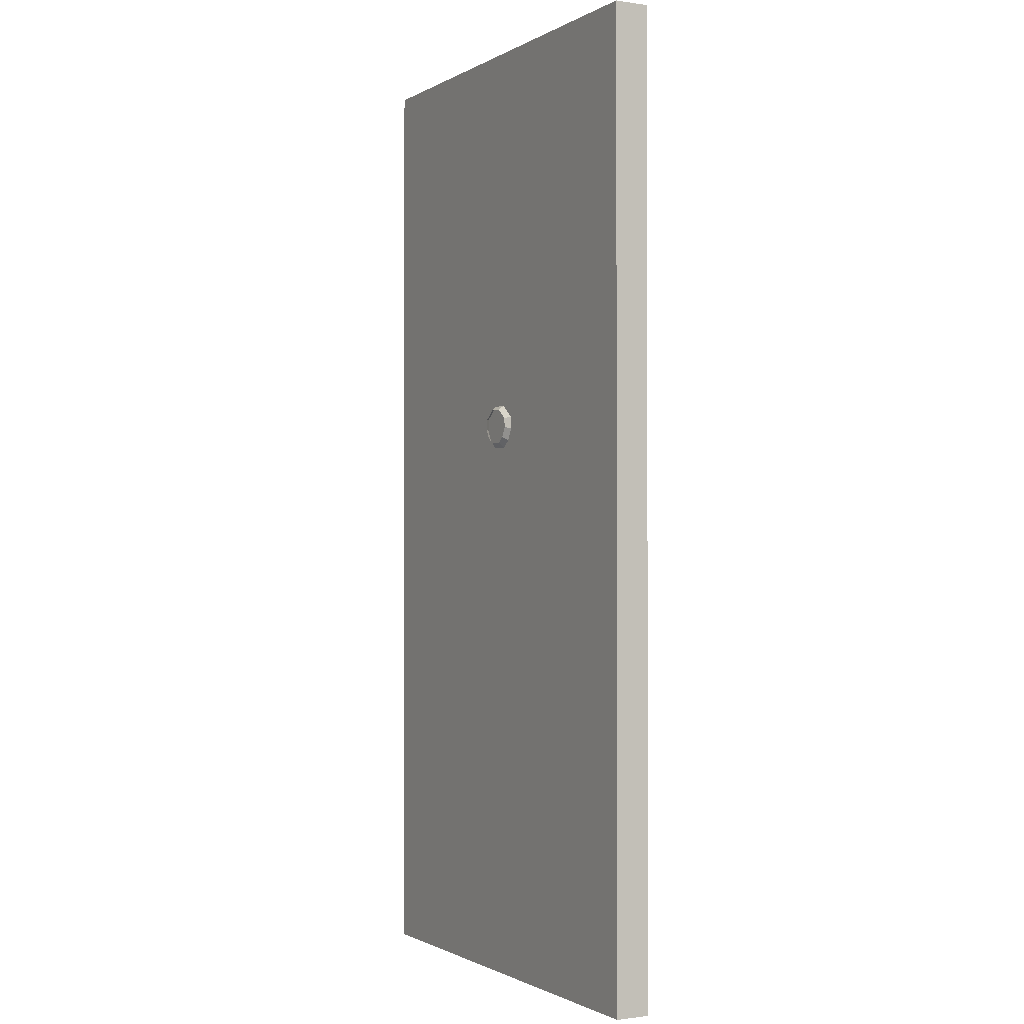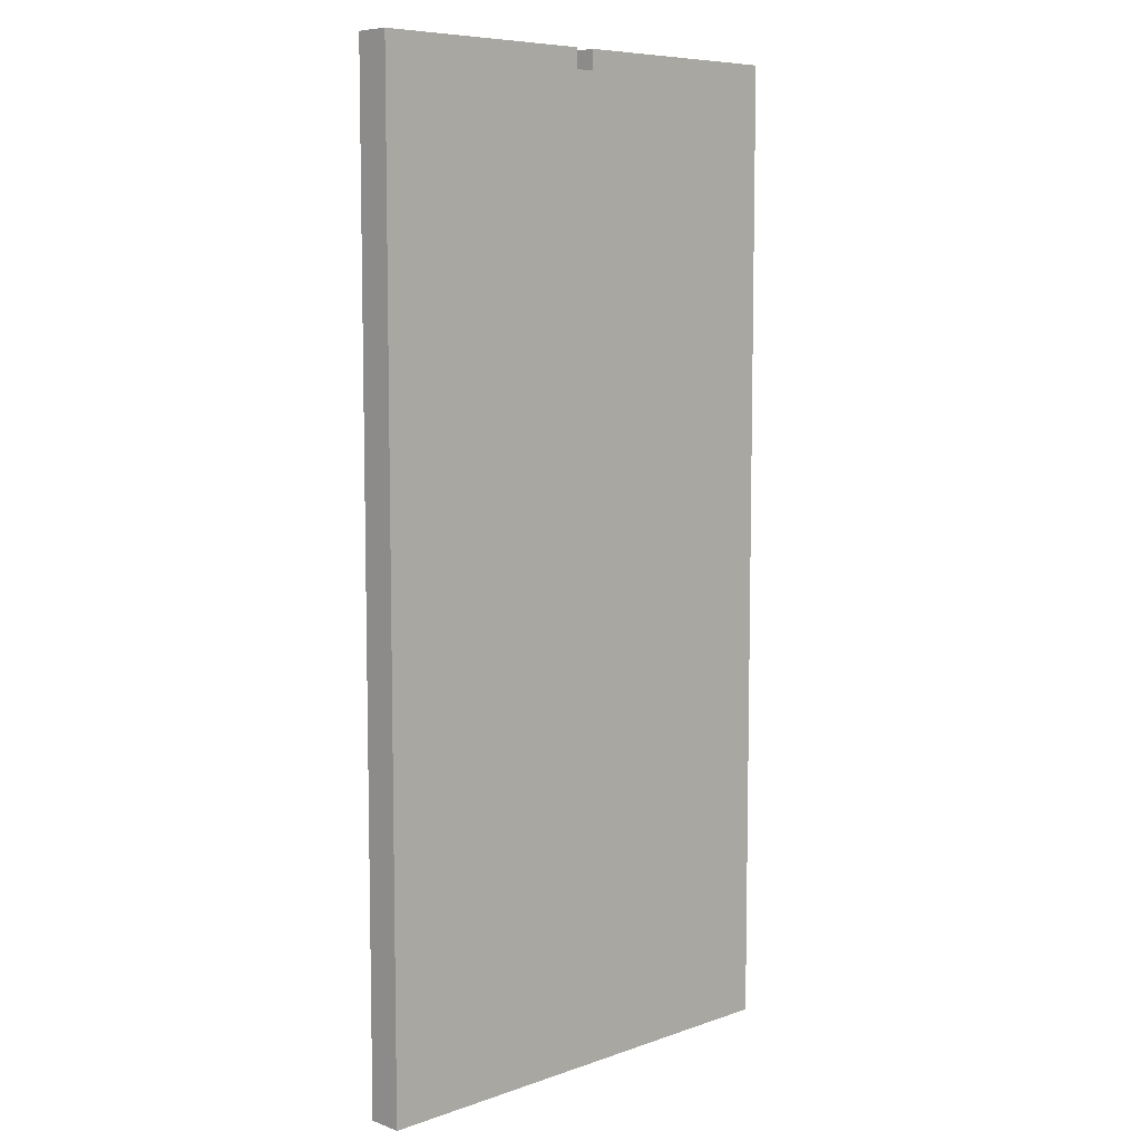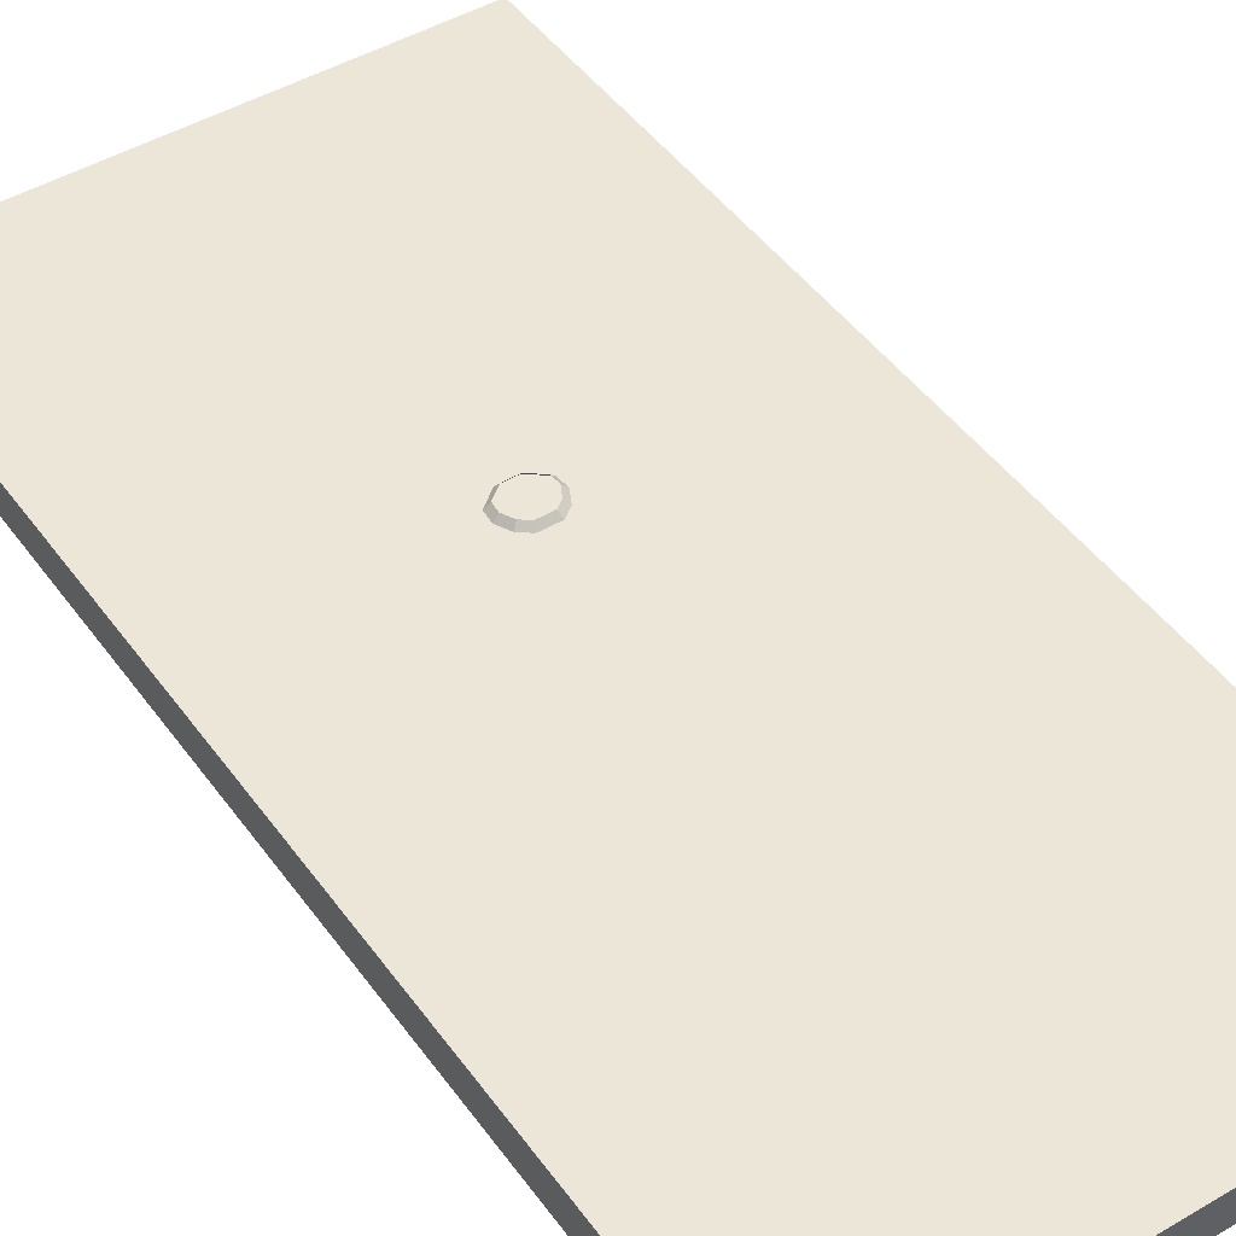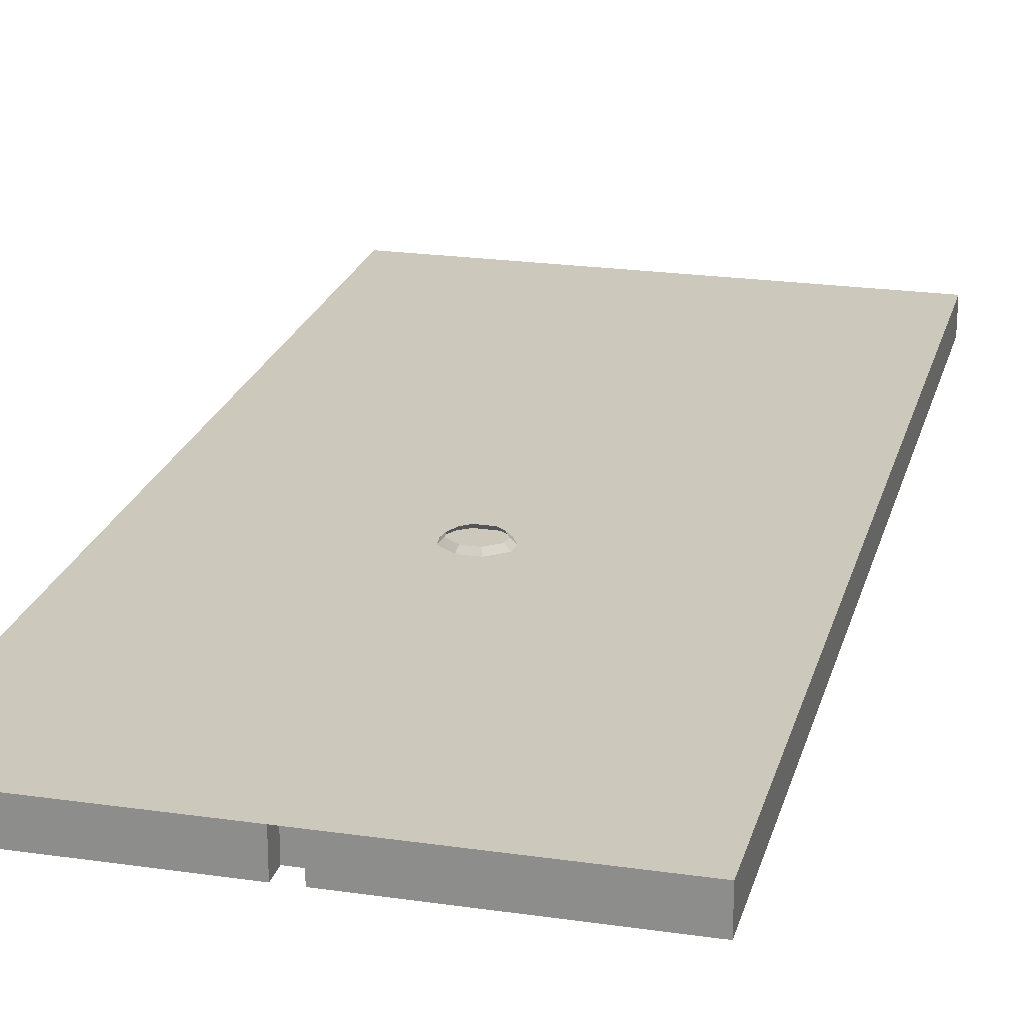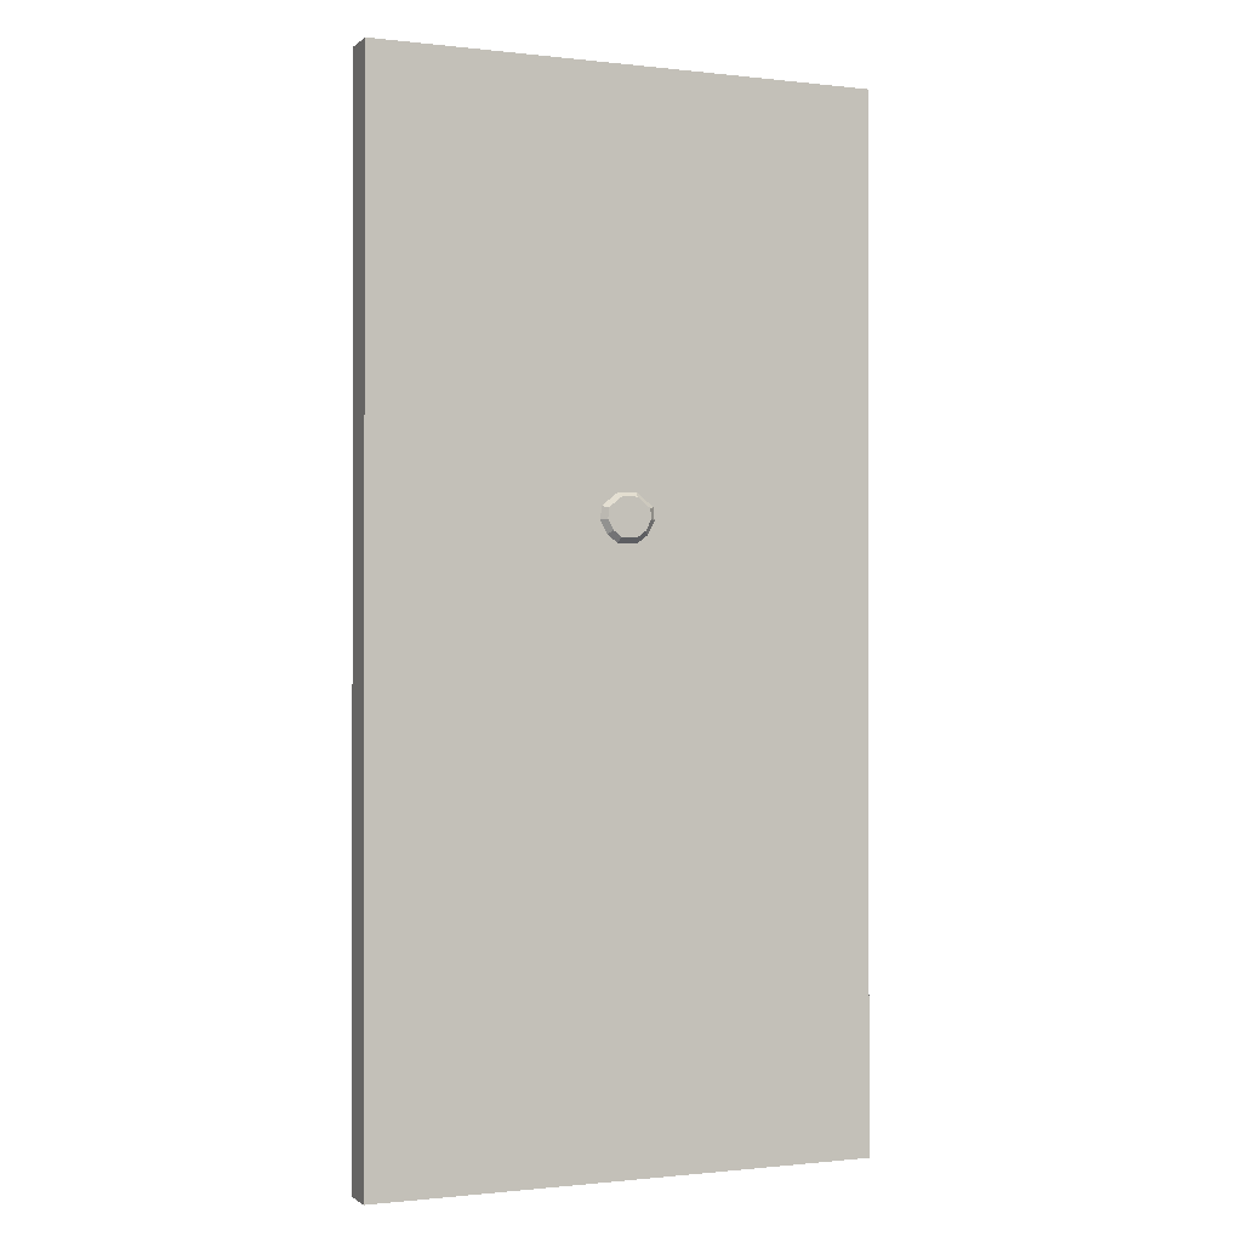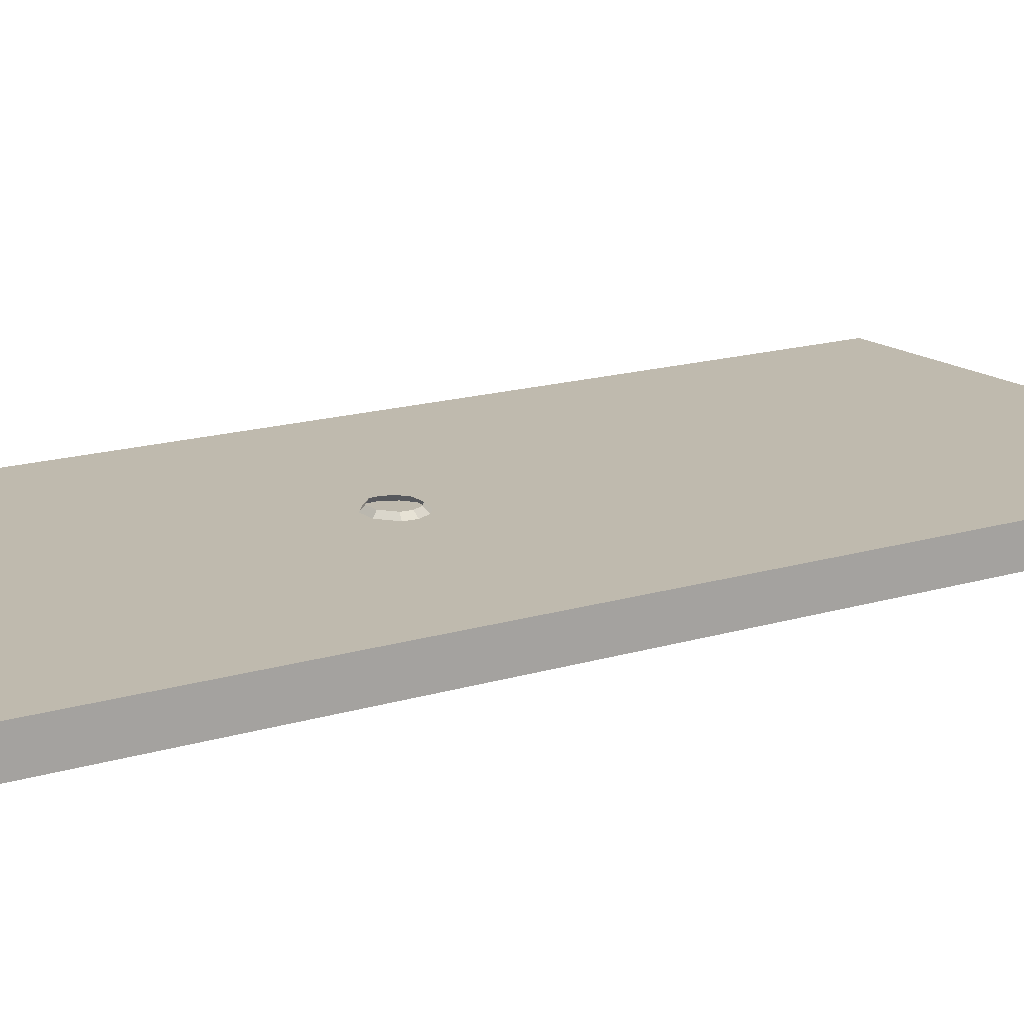
<metadata>
{"format":"obj","ext":"obj","renderer":"f3d","projection":"perspective","resolution":1024,"background":"white","views":[{"elev":-1.1,"azim":-118.3,"up":"+Z"},{"elev":7.6,"azim":-44.3,"up":"+Z"},{"elev":46.5,"azim":146.2,"up":"+Y"},{"elev":22.2,"azim":14.1,"up":"+Y"},{"elev":-0.7,"azim":157.2,"up":"+Z"},{"elev":15.7,"azim":57.1,"up":"+Y"}]}
</metadata>
<code>
o Floor1.001_Cube.028
v -8.48 0.6149 17.13
v -8.48 0.6149 -17.49
v -8.48 -0.6149 -17.49
v -8.48 -0.6149 17.13
v -0.3614 0.6149 17.13
v -0.3614 -0.6149 17.13
v 8.48 0.6149 17.13
v 8.48 0.6149 -17.49
v -0.3614 0.6149 16.43
v 0.3614 0.6149 16.43
v 0.3614 0.6149 17.13
v 8.48 -0.6149 -17.49
v 8.48 -0.6149 17.13
v 0.3614 -0.6149 17.13
v 0.3614 -0.6149 16.43
v -0.3614 -0.6149 16.43
v -4.81 0.6149 13.37
v -0.322 0.6149 3.808
v -0.6835 0.6149 2.493
v 0.322 0.6149 3.808
v 0.6835 0.6149 2.493
v 4.24 0.6149 -17.49
v 0 0.6149 -17.49
v -4.24 0.6149 -17.49
v 4.24 -0.6149 -17.49
v 0 -0.6149 -17.49
v -4.24 -0.6149 -17.49
v 4.24 0.6149 17.13
v 0 0.6149 17.13
v -4.24 0.6149 17.13
v 0.3392 0.6149 2.231
v -0 0.6149 2.231
v -0.3392 0.6149 2.231
v 0.161 0.6149 3.808
v -0 0.6149 3.808
v -0.161 0.6149 3.808
v -8.48 0.6149 5.591
v -8.48 0.6149 -5.952
v 8.48 0.6149 5.591
v 8.48 0.6149 -5.952
v -8.48 -0.6149 5.591
v -8.48 -0.6149 -5.952
v 8.48 -0.6149 5.591
v 8.48 -0.6149 -5.952
v -0.8699 0.6149 3.37
v -0.9128 0.6149 2.94
v 0.8699 0.6149 3.37
v 0.9128 0.6149 2.94
v -0.257 0.7921 3.668
v -0.5455 0.7921 2.618
v 0.257 0.7921 3.668
v 0.5455 0.7921 2.618
v 0.2707 0.7921 2.409
v -0 0.7921 2.409
v -0.2707 0.7921 2.409
v 0.1285 0.7921 3.668
v -0 0.7921 3.668
v -0.1285 0.7921 3.668
v -0.6942 0.7921 3.318
v -0.7285 0.7921 2.974
v 0.6942 0.7921 3.318
v 0.7285 0.7921 2.974
f 2 3 42
f 1 4 6
f 8 12 25
f 42 3 27
f 11 14 13
f 7 13 43
f 5 6 16
f 9 16 15
f 14 11 10
f 19 50 55
f 2 19 33
f 40 8 21
f 37 1 18
f 8 22 31
f 23 32 31
f 23 24 33
f 21 31 53
f 32 54 53
f 24 27 3
f 23 26 27
f 22 25 26
f 32 33 55
f 18 49 59
f 45 59 60
f 38 46 19
f 37 45 46
f 39 47 20
f 39 40 48
f 20 47 61
f 47 48 62
f 40 44 12
f 39 43 44
f 41 43 15
f 42 44 43
f 37 41 4
f 38 42 41
f 21 52 62
f 19 46 60
f 38 2 42
f 5 1 6
f 22 8 25
f 26 44 42
f 44 25 12
f 42 27 26
f 26 25 44
f 7 11 13
f 39 7 43
f 9 5 16
f 10 9 15
f 15 14 10
f 33 19 55
f 24 2 33
f 48 40 21
f 45 37 18
f 21 8 31
f 22 23 31
f 32 23 33
f 52 21 53
f 31 32 53
f 2 24 3
f 24 23 27
f 23 22 26
f 54 32 55
f 45 18 59
f 46 45 60
f 2 38 19
f 38 37 46
f 7 39 20
f 47 39 48
f 51 20 61
f 61 47 62
f 8 40 12
f 40 39 44
f 16 6 4
f 13 14 15
f 16 4 41
f 43 13 15
f 15 16 41
f 41 42 43
f 1 37 4
f 37 38 41
f 48 21 62
f 50 19 60
f 28 7 20
f 36 58 49
f 30 36 18
f 29 35 36
f 29 28 34
f 34 20 51
f 35 34 56
f 35 57 58
f 34 28 20
f 18 36 49
f 1 30 18
f 30 29 36
f 35 29 34
f 56 34 51
f 57 35 56
f 36 35 58

</code>
